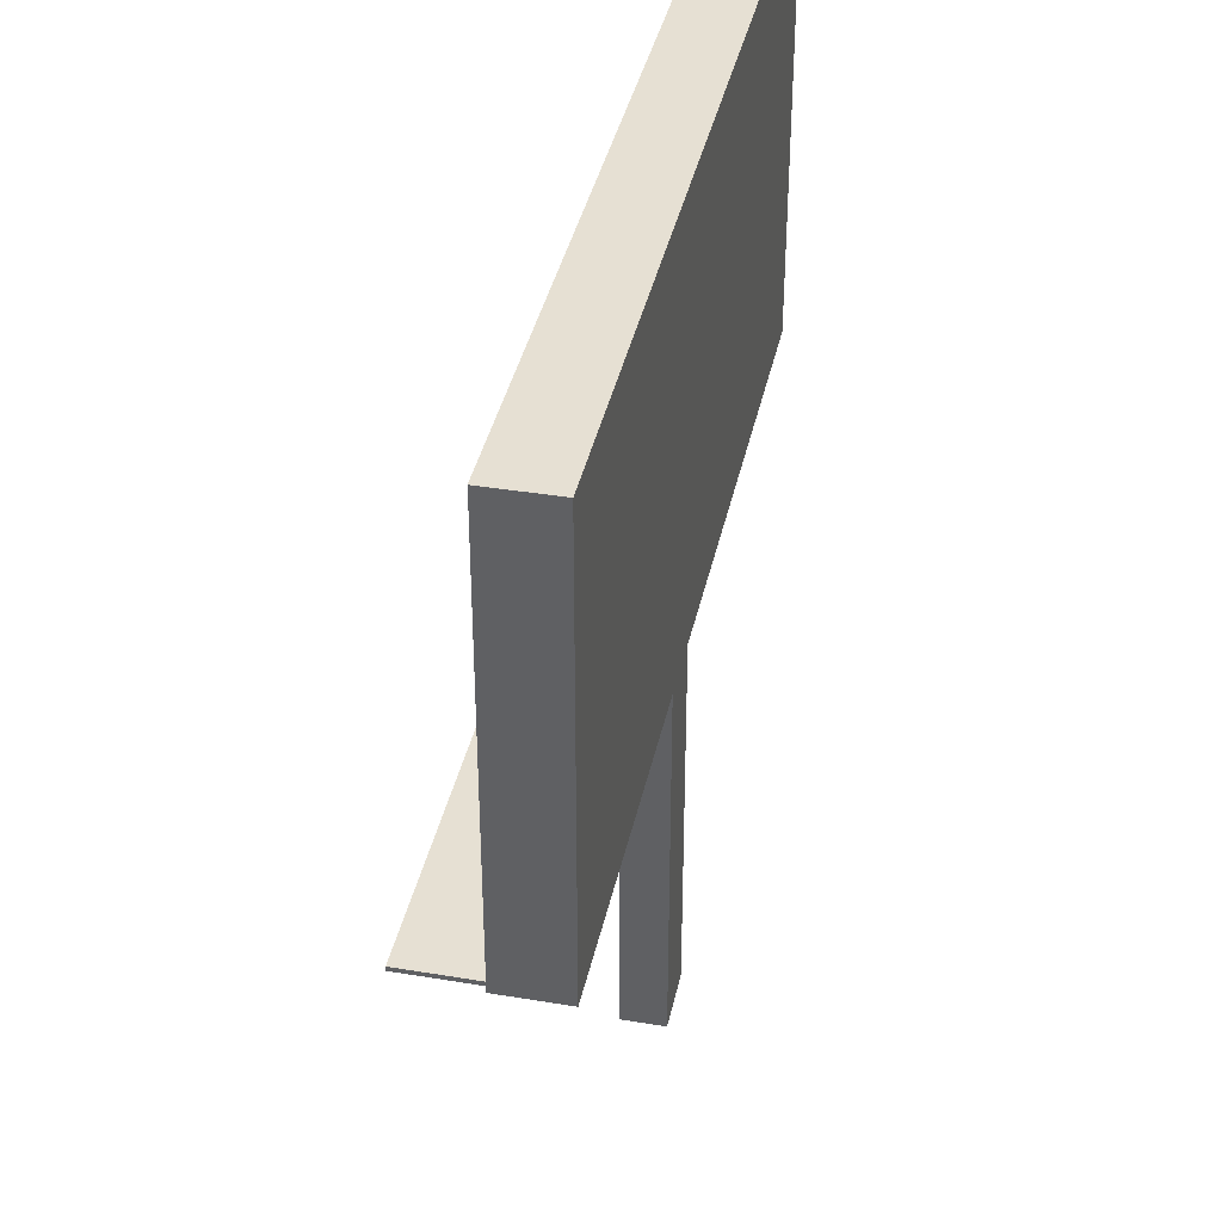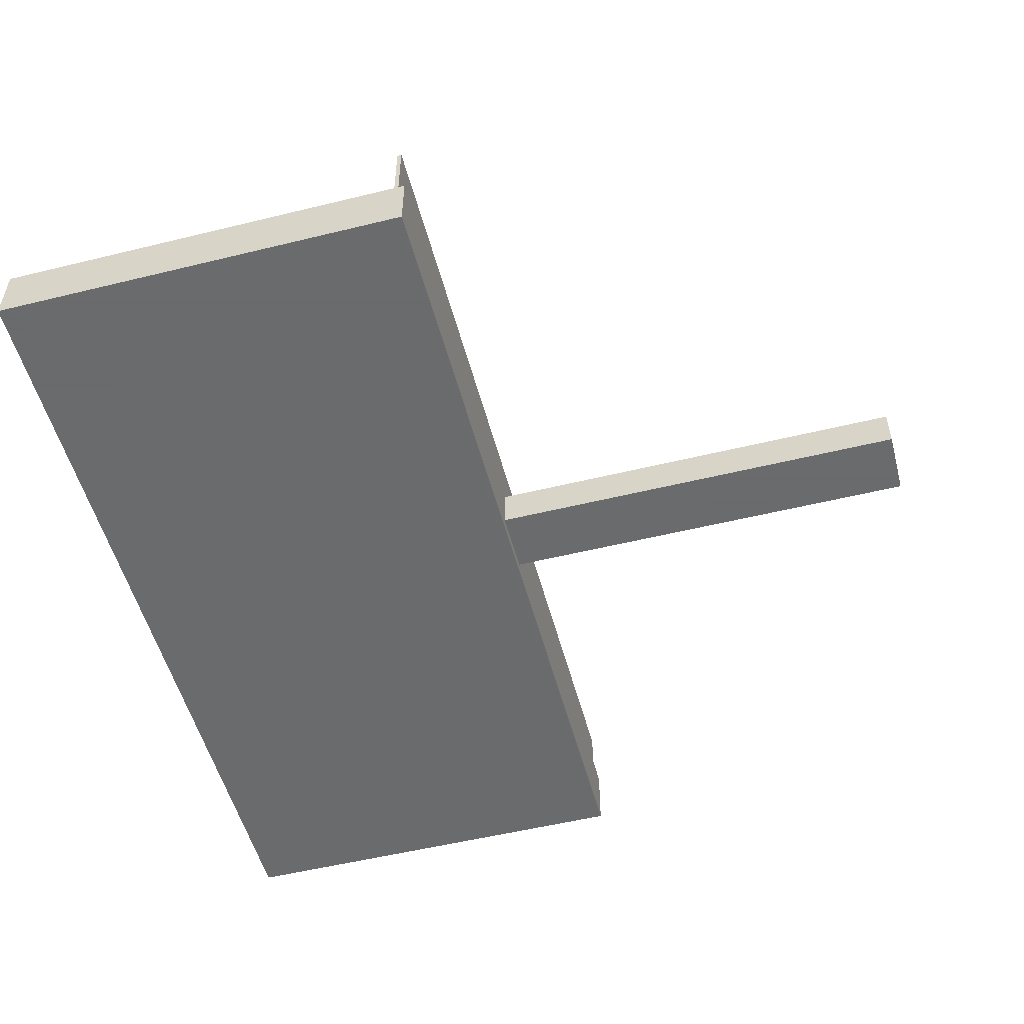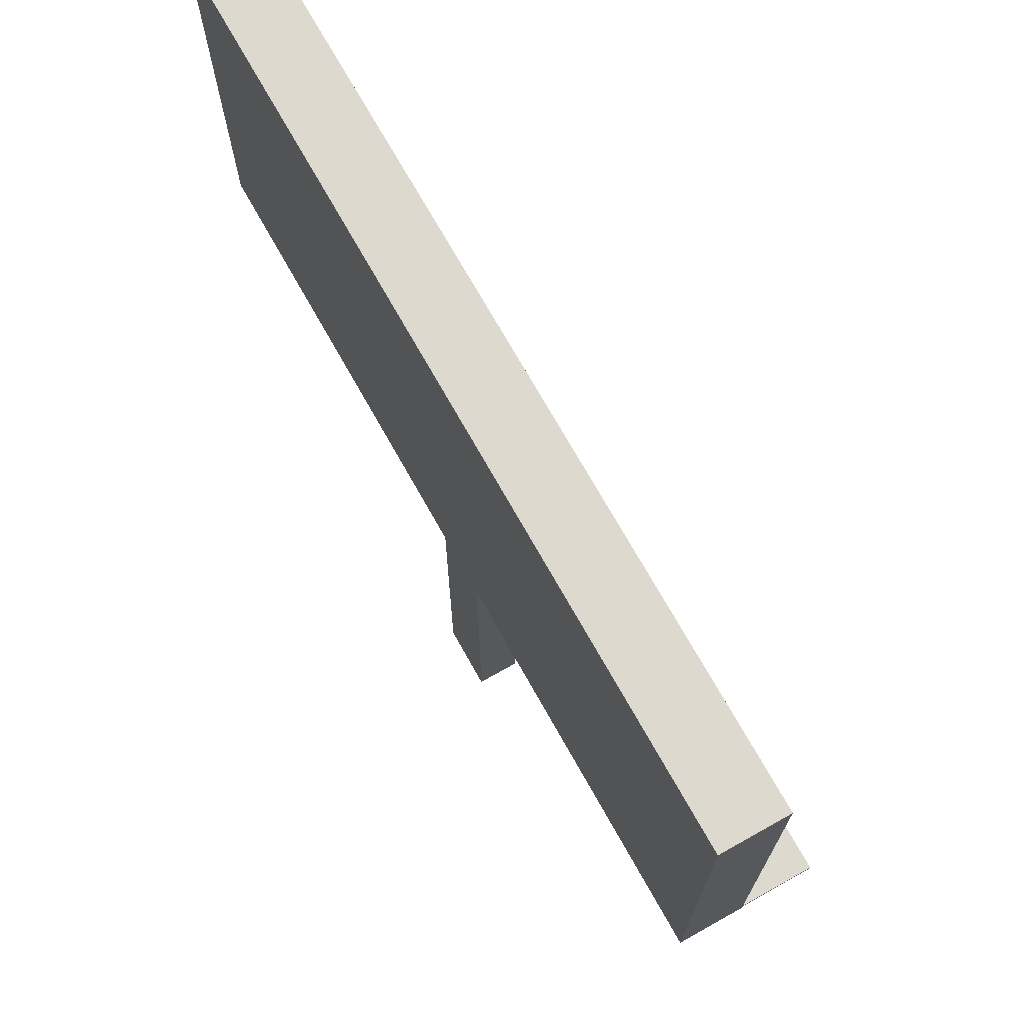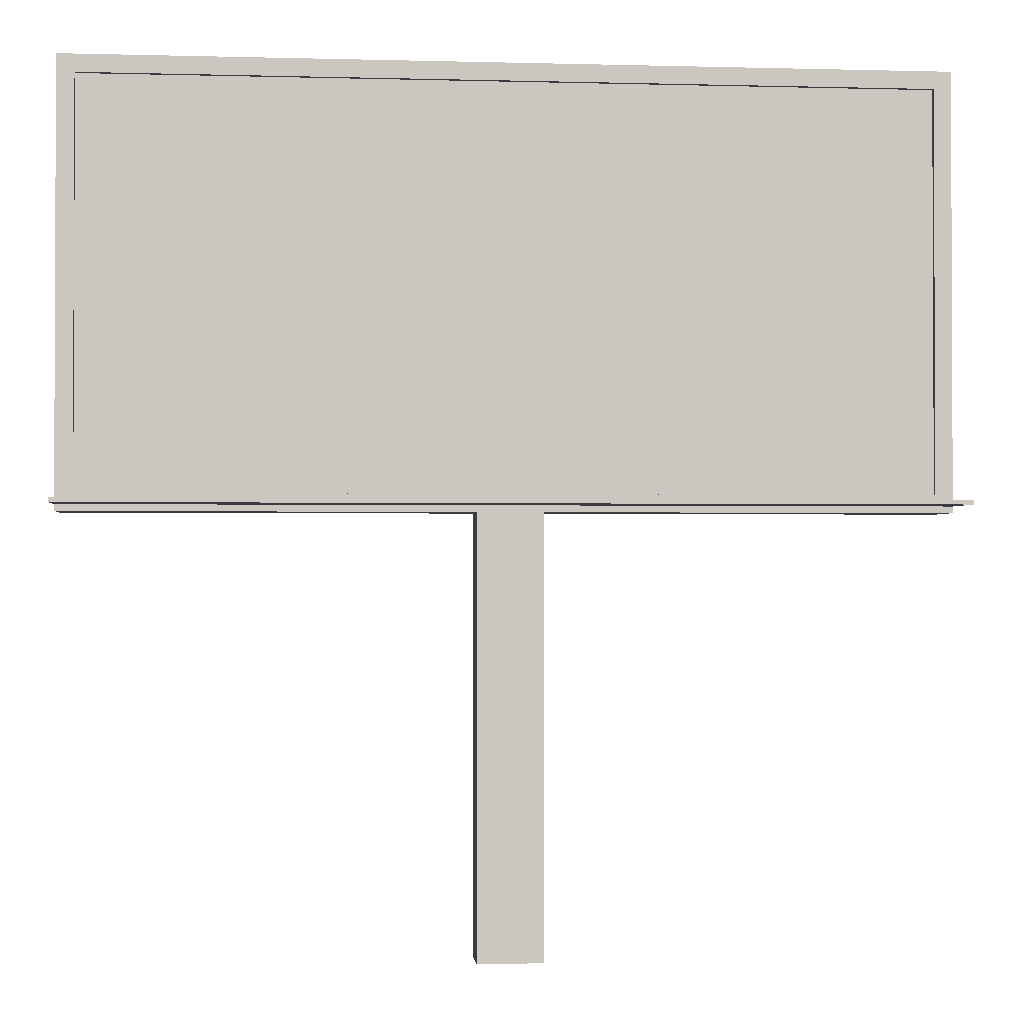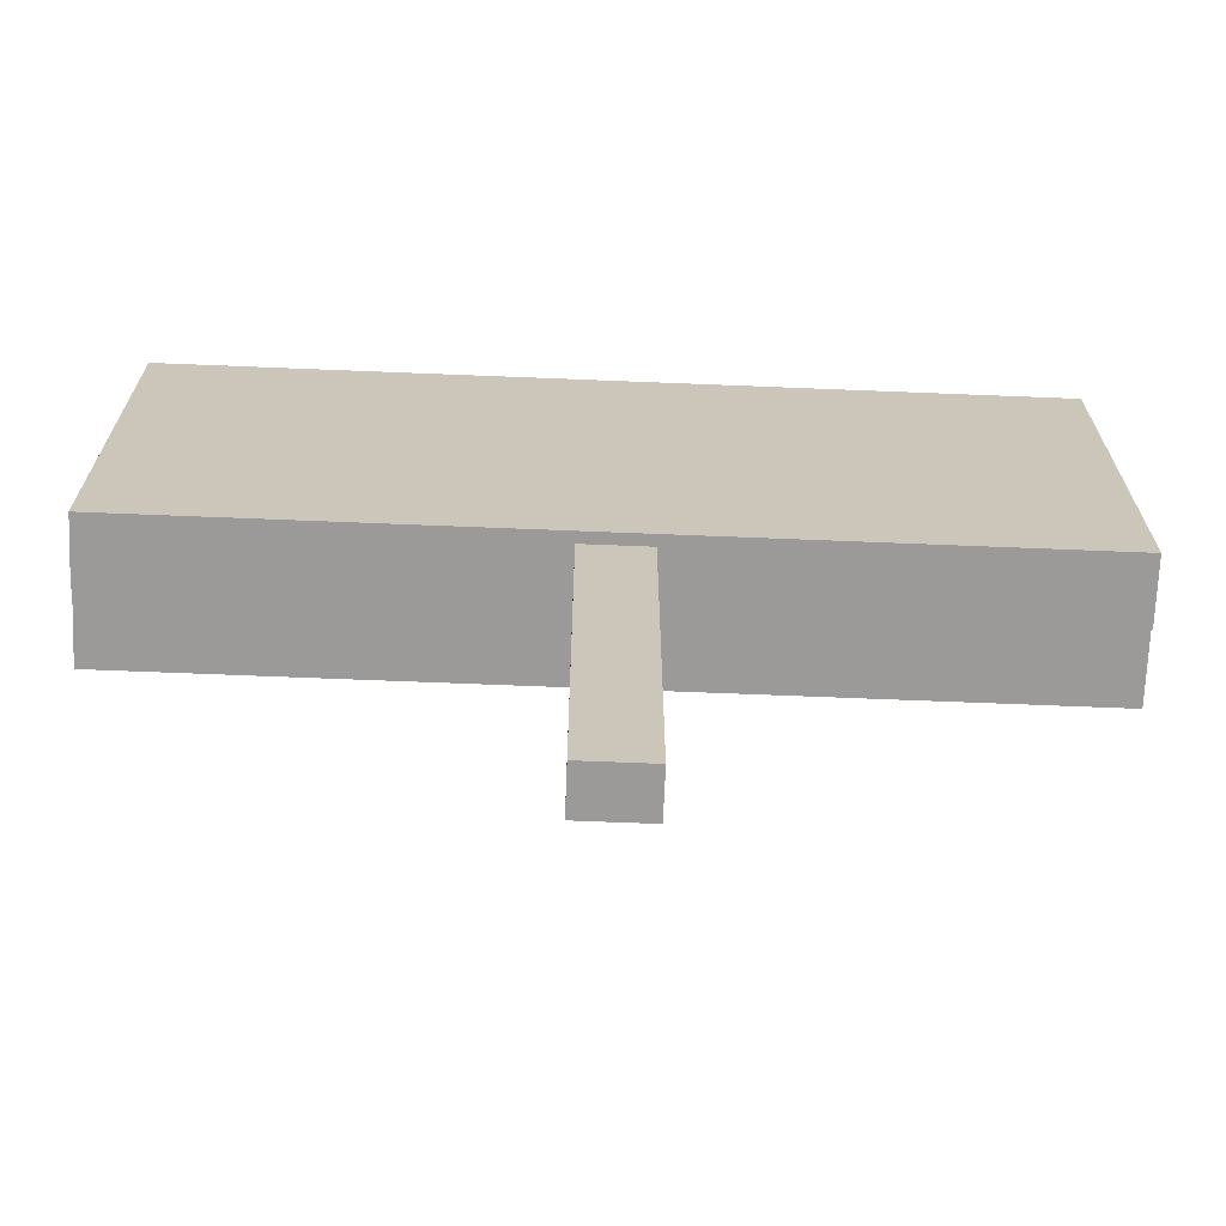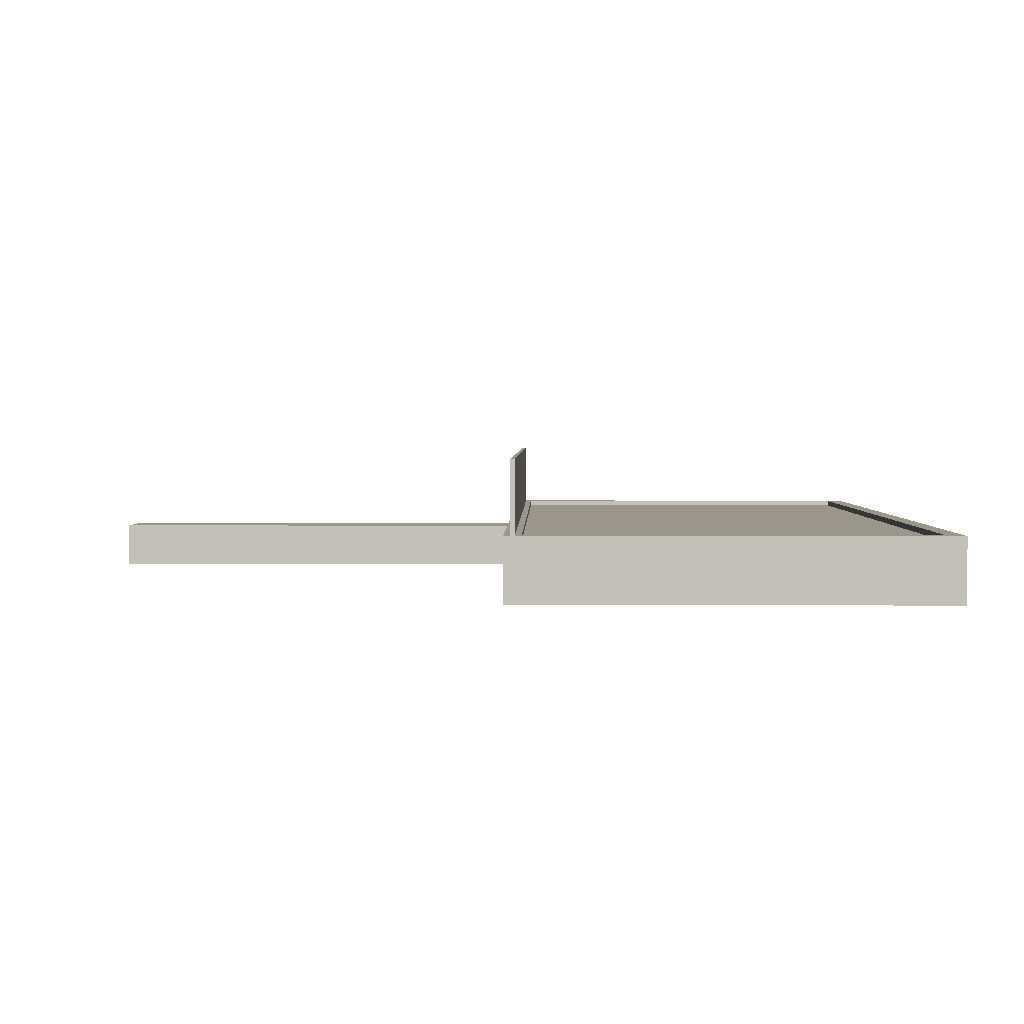
<metadata>
{"format":"obj","ext":"obj","renderer":"f3d","projection":"perspective","resolution":1024,"background":"white","views":[{"elev":38.4,"azim":101.9,"up":"+Y"},{"elev":-53.2,"azim":-75.3,"up":"+Z"},{"elev":71.7,"azim":-119.3,"up":"+Y"},{"elev":-1.4,"azim":-5.8,"up":"+Y"},{"elev":-69.5,"azim":177.7,"up":"+Y"},{"elev":2.5,"azim":91.1,"up":"+Z"}]}
</metadata>
<code>
o Plane
v -4.299 5.201 0.8104
v 5.301 5.201 0.8104
v -4.299 9.789 0.8104
v 5.301 9.789 0.8104
f 1 2 4 3
o Platform
v 5.5 5.075 0.875
v -4.5 5.075 0.875
v 5.5 5.125 0.875
v -4.5 5.125 0.875
v 5.5 5.075 1.7
v -4.5 5.075 1.7
v 5.5 5.125 1.7
v -4.5 5.125 1.7
v -2 5.125 0.875
v -2 5.075 1.7
v -2 5.125 1.7
v 0.5 5.075 0.875
v 0.5 5.125 0.875
v 0.5 5.075 1.7
v 0.5 5.125 1.7
v 3 5.075 0.875
v 3 5.125 0.875
v 3 5.075 1.7
v 3 5.125 1.7
v -2 5.075 0.875
f 15 12 10 14
f 11 23 22 9
f 20 22 18 16
f 5 9 22 20
f 19 15 14 18
f 7 21 23 11
f 23 19 18 22
f 21 17 19 23
f 7 11 9 5
f 8 6 10 12
f 17 13 15 19
f 13 8 12 15
f 6 24 14 10
f 18 14 24 16
o Foot
v 0.125 5 0.25
v 0.875 5 0.25
v 0.125 5 0.75
v 0.875 5 0.75
v 0.125 0 0.25
v 0.875 0 0.25
v 0.125 0 0.75
v 0.875 0 0.75
f 30 32 31 29
f 26 28 32 30
f 25 26 30 29
f 28 27 31 32
f 27 25 29 31
o Prism18
v 4.585 5.204 0.3918
v 4.585 9.804 0.3918
v 4.825 5.204 0.8075
v 4.825 9.804 0.8075
v 4.345 5.204 0.8075
v 4.345 9.804 0.8075
f 33 34 36 35
f 35 36 38 37
f 37 38 34 33
o Prism17
v 4.105 5.204 0.3918
v 4.105 9.804 0.3918
v 4.345 5.204 0.8075
v 4.345 9.804 0.8075
v 3.865 5.204 0.8075
v 3.865 9.804 0.8075
f 39 40 42 41
f 41 42 44 43
f 43 44 40 39
o Prism16
v 3.625 5.204 0.3918
v 3.625 9.804 0.3918
v 3.865 5.204 0.8075
v 3.865 9.804 0.8075
v 3.385 5.204 0.8075
v 3.385 9.804 0.8075
f 45 46 48 47
f 47 48 50 49
f 49 50 46 45
o Prism15
v 3.145 5.204 0.3918
v 3.145 9.804 0.3918
v 3.385 5.204 0.8075
v 3.385 9.804 0.8075
v 2.905 5.204 0.8075
v 2.905 9.804 0.8075
f 51 52 54 53
f 53 54 56 55
f 55 56 52 51
o Prism14
v 2.665 5.204 0.3918
v 2.665 9.804 0.3918
v 2.905 5.204 0.8075
v 2.905 9.804 0.8075
v 2.425 5.204 0.8075
v 2.425 9.804 0.8075
f 57 58 60 59
f 59 60 62 61
f 61 62 58 57
o Prism13
v 2.185 5.204 0.3918
v 2.185 9.804 0.3918
v 2.425 5.204 0.8075
v 2.425 9.804 0.8075
v 1.945 5.204 0.8075
v 1.945 9.804 0.8075
f 63 64 66 65
f 65 66 68 67
f 67 68 64 63
o Prism12
v 1.705 5.204 0.3918
v 1.705 9.804 0.3918
v 1.945 5.204 0.8075
v 1.945 9.804 0.8075
v 1.465 5.204 0.8075
v 1.465 9.804 0.8075
f 69 70 72 71
f 71 72 74 73
f 73 74 70 69
o Prism11
v 1.225 5.204 0.3918
v 1.225 9.804 0.3918
v 1.465 5.204 0.8075
v 1.465 9.804 0.8075
v 0.9854 5.204 0.8075
v 0.9854 9.804 0.8075
f 75 76 78 77
f 77 78 80 79
f 79 80 76 75
o Prism10
v 0.7454 5.204 0.3918
v 0.7454 9.804 0.3918
v 0.9854 5.204 0.8075
v 0.9854 9.804 0.8075
v 0.5054 5.204 0.8075
v 0.5054 9.804 0.8075
f 81 82 84 83
f 83 84 86 85
f 85 86 82 81
o Prism9
v 0.2654 5.204 0.3918
v 0.2654 9.804 0.3918
v 0.5054 5.204 0.8075
v 0.5054 9.804 0.8075
v 0.02538 5.204 0.8075
v 0.02538 9.804 0.8075
f 87 88 90 89
f 89 90 92 91
f 91 92 88 87
o Prism8
v -0.2146 5.204 0.3918
v -0.2146 9.804 0.3918
v 0.02538 5.204 0.8075
v 0.02538 9.804 0.8075
v -0.4546 5.204 0.8075
v -0.4546 9.804 0.8075
f 93 94 96 95
f 95 96 98 97
f 97 98 94 93
o Prism7
v -0.6946 5.204 0.3918
v -0.6946 9.804 0.3918
v -0.4546 5.204 0.8075
v -0.4546 9.804 0.8075
v -0.9346 5.204 0.8075
v -0.9346 9.804 0.8075
f 99 100 102 101
f 101 102 104 103
f 103 104 100 99
o Prism6
v -1.175 5.204 0.3918
v -1.175 9.804 0.3918
v -0.9346 5.204 0.8075
v -0.9346 9.804 0.8075
v -1.415 5.204 0.8075
v -1.415 9.804 0.8075
f 105 106 108 107
f 107 108 110 109
f 109 110 106 105
o Prism5
v -1.655 5.204 0.3918
v -1.655 9.804 0.3918
v -1.415 5.204 0.8075
v -1.415 9.804 0.8075
v -1.895 5.204 0.8075
v -1.895 9.804 0.8075
f 111 112 114 113
f 113 114 116 115
f 115 116 112 111
o Prism4
v -2.135 5.204 0.3918
v -2.135 9.804 0.3918
v -1.895 5.204 0.8075
v -1.895 9.804 0.8075
v -2.375 5.204 0.8075
v -2.375 9.804 0.8075
f 117 118 120 119
f 119 120 122 121
f 121 122 118 117
o Prism3
v -2.615 5.204 0.3918
v -2.615 9.804 0.3918
v -2.375 5.204 0.8075
v -2.375 9.804 0.8075
v -2.855 5.204 0.8075
v -2.855 9.804 0.8075
f 123 124 126 125
f 125 126 128 127
f 127 128 124 123
o Prism2
v -3.095 5.204 0.3918
v -3.095 9.804 0.3918
v -2.855 5.204 0.8075
v -2.855 9.804 0.8075
v -3.335 5.204 0.8075
v -3.335 9.804 0.8075
f 129 130 132 131
f 131 132 134 133
f 133 134 130 129
o Prism1
v -3.575 5.204 0.3918
v -3.575 9.804 0.3918
v -3.335 5.204 0.8075
v -3.335 9.804 0.8075
v -3.815 5.204 0.8075
v -3.815 9.804 0.8075
f 135 136 138 137
f 137 138 140 139
f 139 140 136 135
o Prism0
v -4.055 5.204 0.3918
v -4.055 9.804 0.3918
v -3.815 5.204 0.8075
v -3.815 9.804 0.8075
v -4.295 5.204 0.8075
v -4.295 9.804 0.8075
f 141 142 144 143
f 143 144 146 145
f 145 146 142 141
o Prism19
v 5.065 5.204 0.3918
v 5.065 9.804 0.3918
v 5.305 5.204 0.8075
v 5.305 9.804 0.8075
v 4.825 5.204 0.8075
v 4.825 9.804 0.8075
f 147 148 150 149
f 149 150 152 151
f 151 152 148 147
o Board
v 5.5 5 0.125
v 5.5 5 0.875
v -4.5 5 0.875
v -4.5 5 0.125
v 5.5 10 0.125
v 5.5 10 0.875
v -4.5 10 0.875
v -4.5 10 0.125
v -4.3 9.8 0.875
v 5.3 9.8 0.875
v -4.3 5.2 0.875
v 5.3 5.2 0.875
v -4.3 9.8 0.3444
v 5.3 9.8 0.3444
v -4.3 5.2 0.3444
v 5.3 5.2 0.3444
v 0.875 0 0.75
v 0.5 5 0.125
v 0.5 5 0.875
v 0.5 10 0.125
v 0.5 10 0.875
v 0.5 9.8 0.875
v 0.5 5.2 0.875
v 0.5 9.8 0.3444
v 0.5 5.2 0.3444
f 161 163 167 165
f 171 155 156 170
f 155 159 160 156
f 164 162 166 168
f 175 164 168 177
f 166 176 177 168
f 170 172 157 153
f 174 161 165 176
f 160 172 170 156
f 175 177 167 163
f 176 165 167 177
f 157 158 154 153
f 160 159 173 172
f 162 174 176 166
f 157 172 173 158
f 171 170 153 154
f 164 154 158 162
f 175 171 154 164
f 163 155 171 175
f 162 158 173 174
f 159 161 174 173
f 159 155 163 161

</code>
